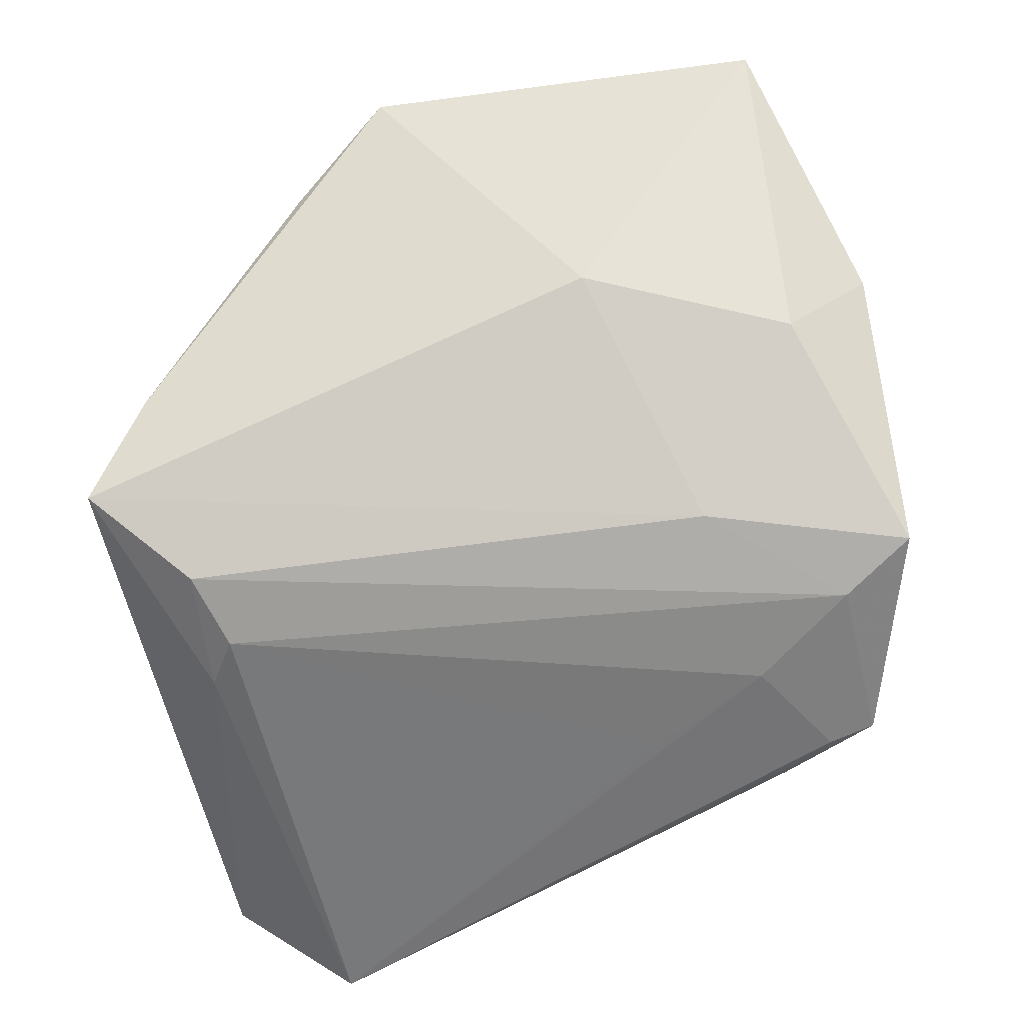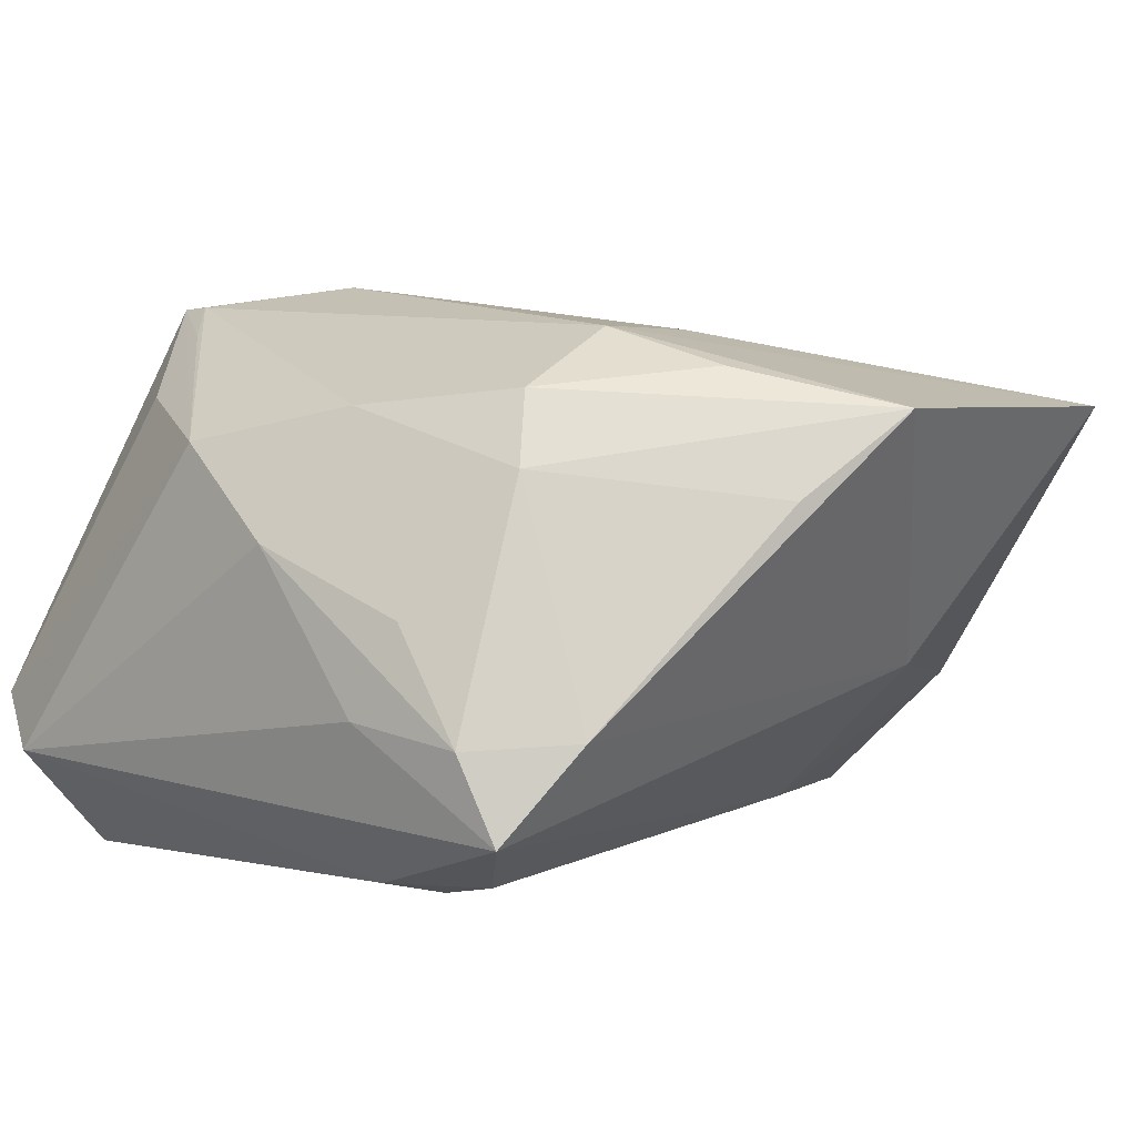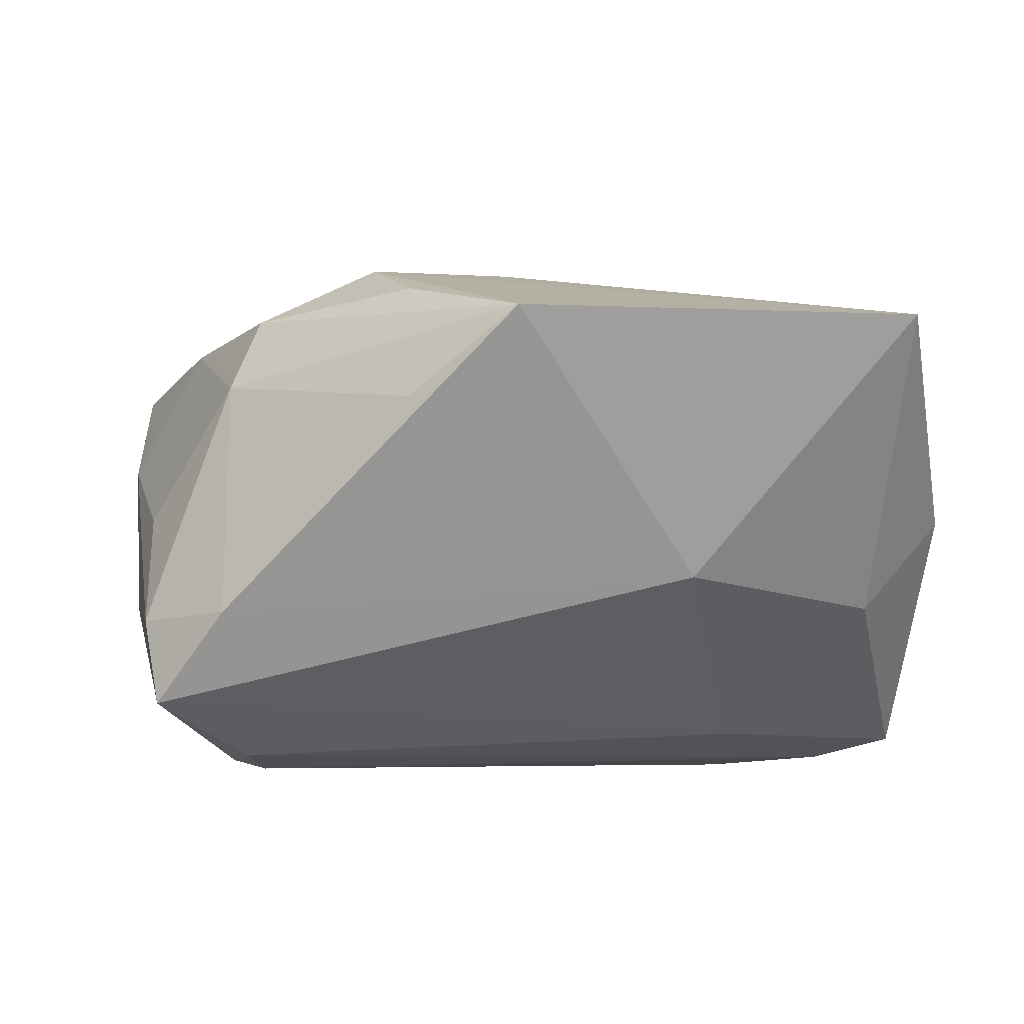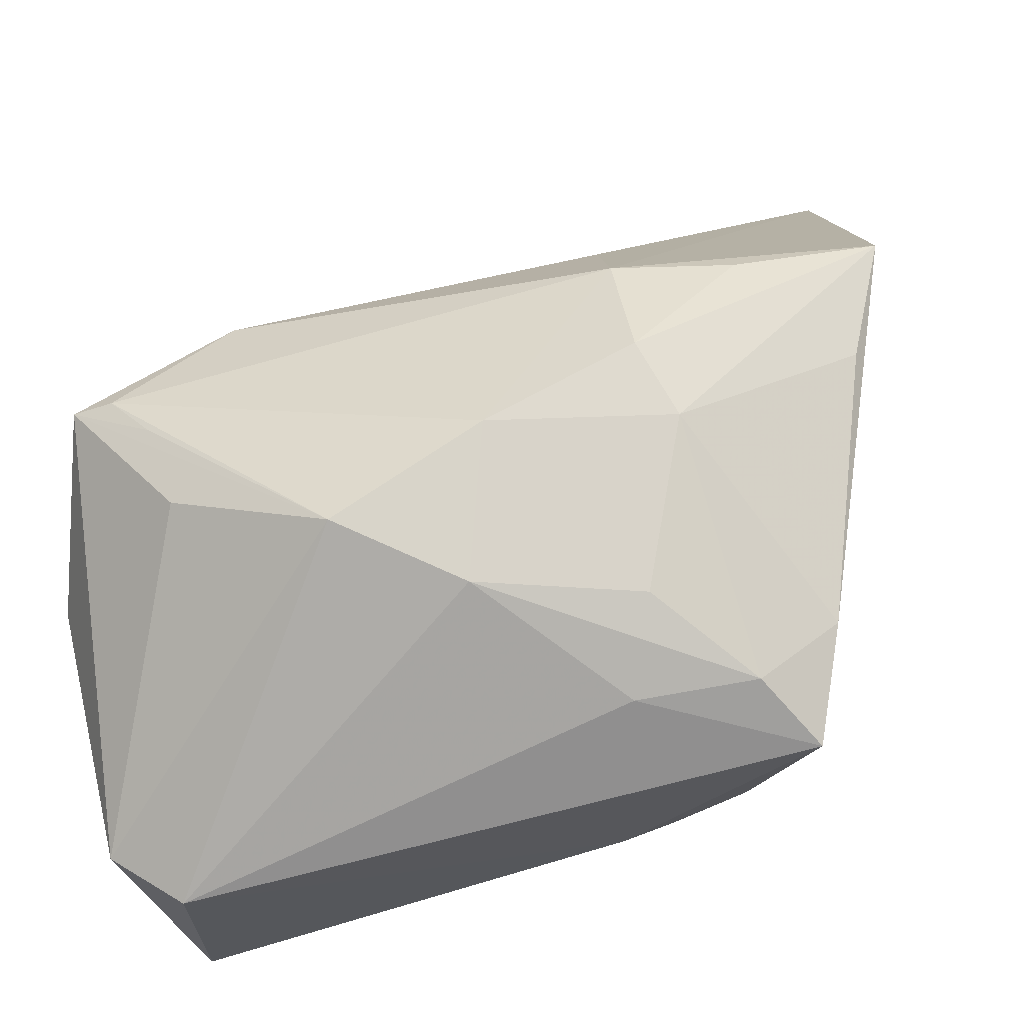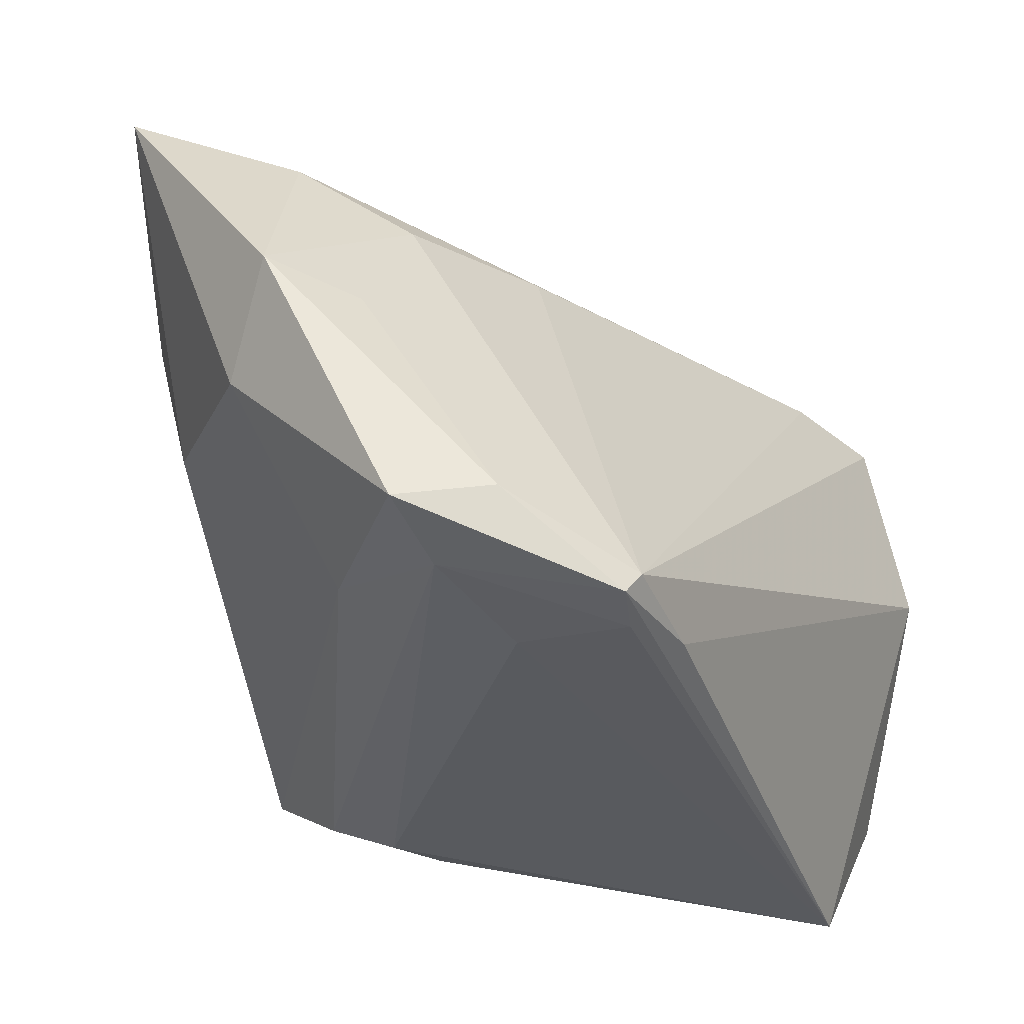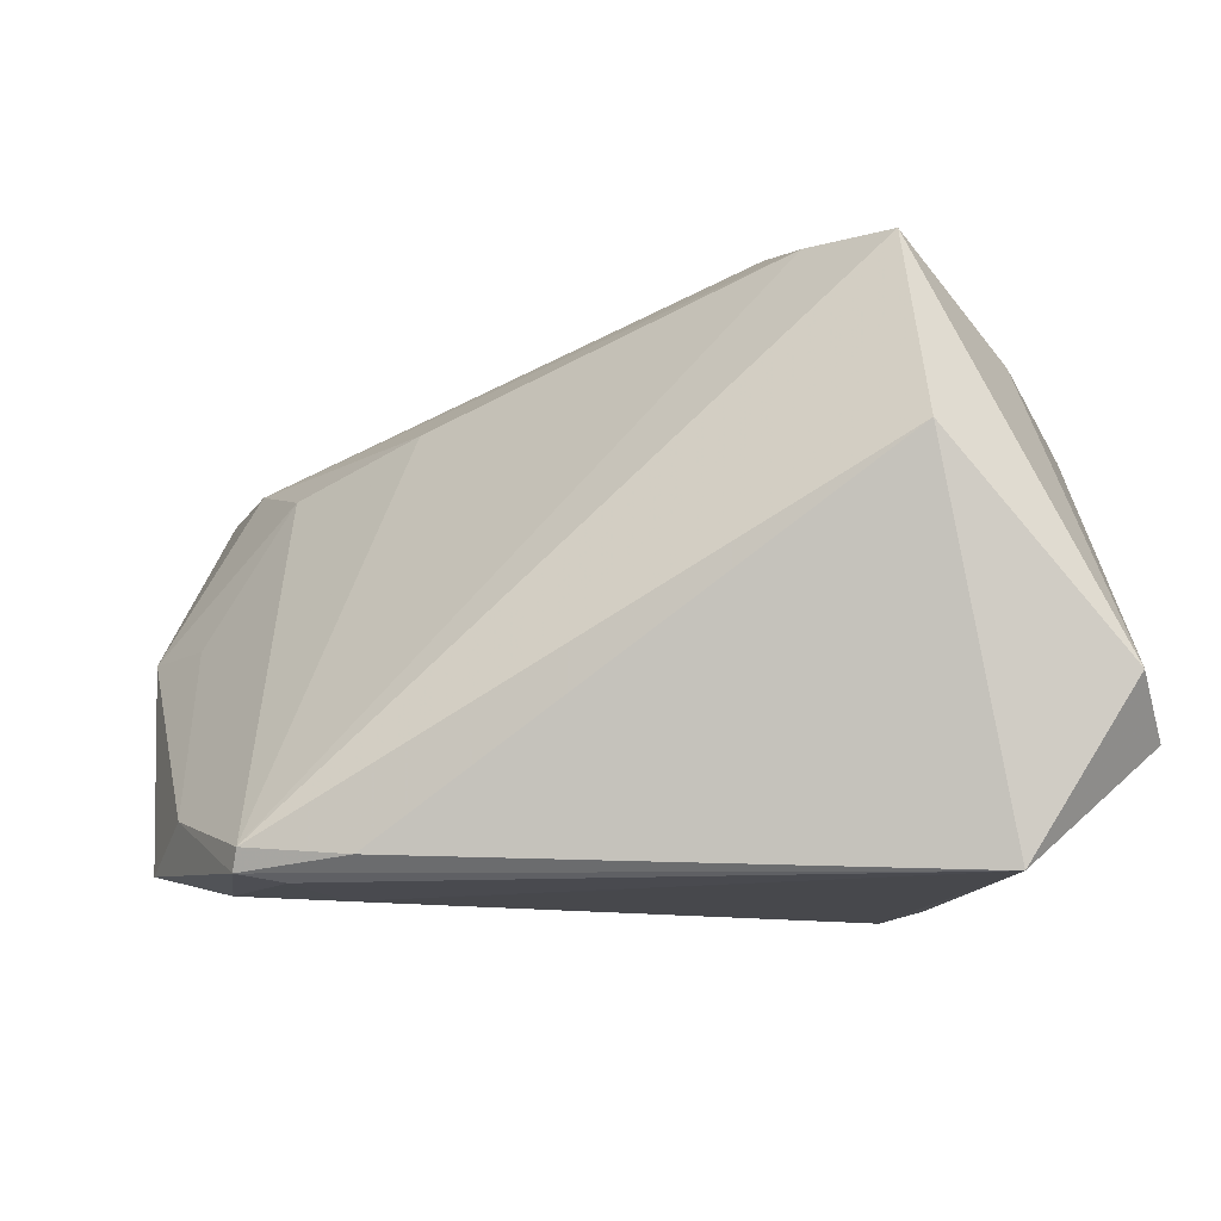
<metadata>
{"format":"obj","ext":"obj","renderer":"f3d","projection":"perspective","resolution":1024,"background":"white","views":[{"elev":-57.6,"azim":100.5,"up":"+Z"},{"elev":3.2,"azim":37.7,"up":"+Z"},{"elev":-4.7,"azim":80.8,"up":"+Z"},{"elev":-77.5,"azim":18.3,"up":"+Y"},{"elev":58.4,"azim":-168.2,"up":"+Y"},{"elev":-11.8,"azim":-100.7,"up":"+Z"}]}
</metadata>
<code>
v -0.0475 -0.03311 -0.01045
v -0.0475 -0.01424 0.01166
v -0.03092 -0.02019 0.029
v 0.003221 -0.02805 -0.02711
v 0.00683 0.05147 -0.02476
v -0.02109 -0.005432 0.03457
v 0.0425 -0.01194 0.01179
v 0.03584 0.02026 -0.006616
v 0.02579 -0.03745 -0.02034
v -0.01387 0.02017 -0.02816
v 0.008758 -0.02473 -0.02797
v 0.028 0.04032 0.02038
v 0.02744 0.04234 -0.00961
v 0.02197 -0.03881 -0.01124
v -0.02276 0.03412 -0.02548
v -0.01752 0.03976 -0.0277
v -0.002803 0.04952 -0.02033
v 0.0193 0.001996 0.02913
v 0.03294 -0.01074 0.02496
v 0.003554 -0.03258 0.02106
v -0.02984 -0.02741 0.0221
v 0.04893 -0.001259 0.02076
v 0.009378 -0.03959 -0.009219
v 0.04671 0.04242 0.0212
v 0.01691 -0.02729 -0.02623
v 0.002113 0.04375 -0.02702
v -0.03031 -0.006934 0.03273
v 0.001466 0.02584 0.02112
v -0.006345 0.03312 -0.02816
v 0.0133 0.02963 -0.02397
v -0.01785 0.04459 -0.02447
v -0.002272 -0.03986 0.007527
v 0.01415 -0.03802 0.0005193
v 0.02237 -0.02972 0.01497
v 0.03127 -0.0307 -0.01056
v 0.0203 -0.02628 0.02277
v 0.02028 -0.01329 0.02909
v -0.01667 0.04483 -0.02681
v -0.04102 -0.03697 -0.01615
v -0.0136 -0.03814 0.01743
v -0.03459 -0.01537 0.03233
v 0.02574 0.05152 0.0003179
v 0.01453 0.03752 0.01663
v -0.03914 -0.01391 0.03226
v 0.01571 0.04713 0.0001607
v -0.04406 -0.02268 -0.02816
f 22 8 24
f 17 42 5
f 24 8 13
f 5 42 13
f 13 42 24
f 30 8 9
f 5 13 30
f 30 13 8
f 24 42 12
f 12 6 24
f 9 8 35
f 8 22 35
f 36 34 22
f 43 12 42
f 28 12 43
f 40 44 21
f 1 44 2
f 2 46 1
f 46 39 1
f 1 21 44
f 1 39 40
f 40 21 1
f 2 44 31
f 28 43 31
f 46 11 4
f 9 39 4
f 4 39 46
f 25 30 9
f 9 4 25
f 25 4 11
f 23 39 9
f 9 35 14
f 14 35 34
f 34 33 14
f 14 23 9
f 22 34 7
f 7 35 22
f 34 35 7
f 34 36 20
f 6 44 41
f 40 20 41
f 37 22 24
f 6 41 37
f 37 20 36
f 37 41 20
f 42 17 45
f 45 43 42
f 17 31 45
f 45 31 43
f 27 44 6
f 28 31 27
f 27 31 44
f 27 12 28
f 6 12 27
f 15 46 2
f 2 31 15
f 10 11 46
f 46 29 10
f 10 29 11
f 11 29 26
f 26 25 11
f 5 30 26
f 30 25 26
f 32 20 40
f 40 39 32
f 39 23 32
f 32 14 33
f 23 14 32
f 32 33 34
f 34 20 32
f 3 44 40
f 40 41 3
f 3 41 44
f 19 36 22
f 22 37 19
f 19 37 36
f 24 6 18
f 18 37 24
f 6 37 18
f 16 26 29
f 16 29 46
f 38 15 31
f 46 15 38
f 38 16 46
f 38 17 5
f 38 31 17
f 5 26 38
f 26 16 38

</code>
